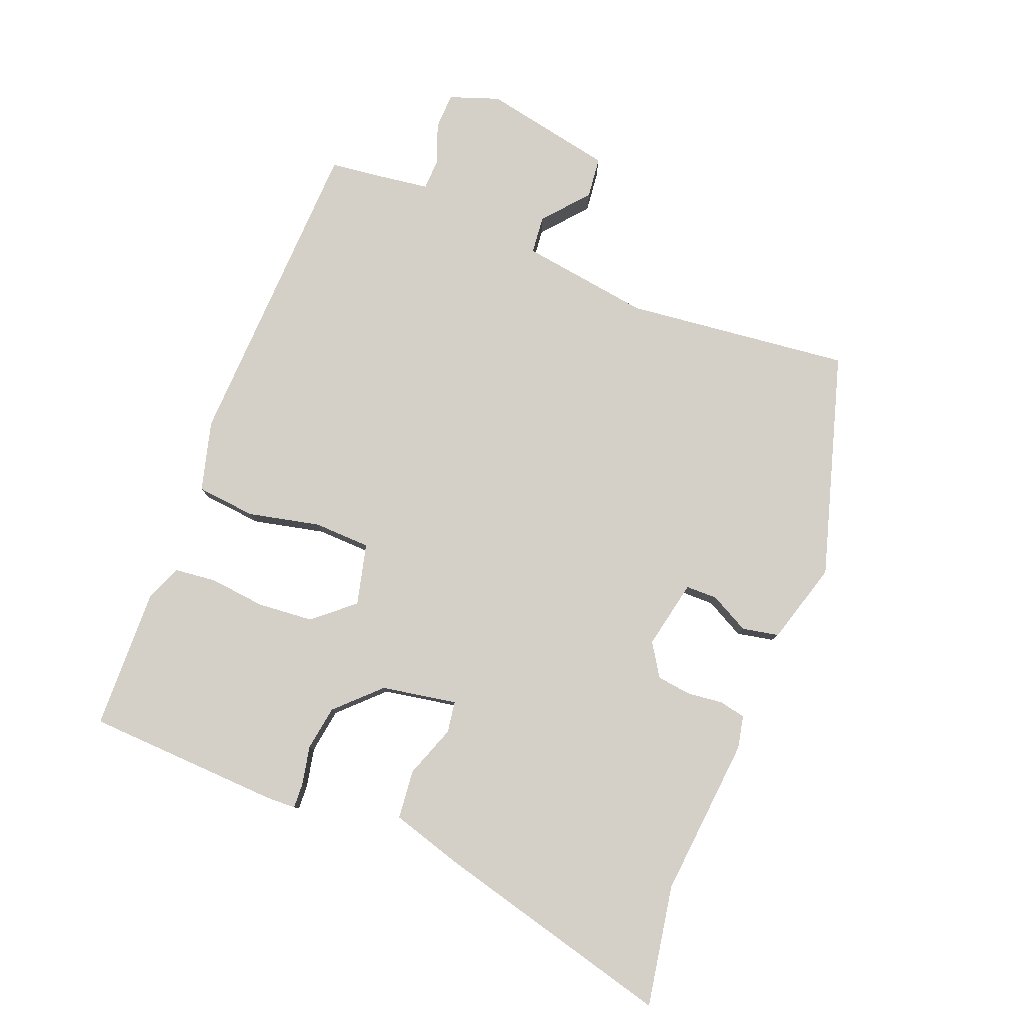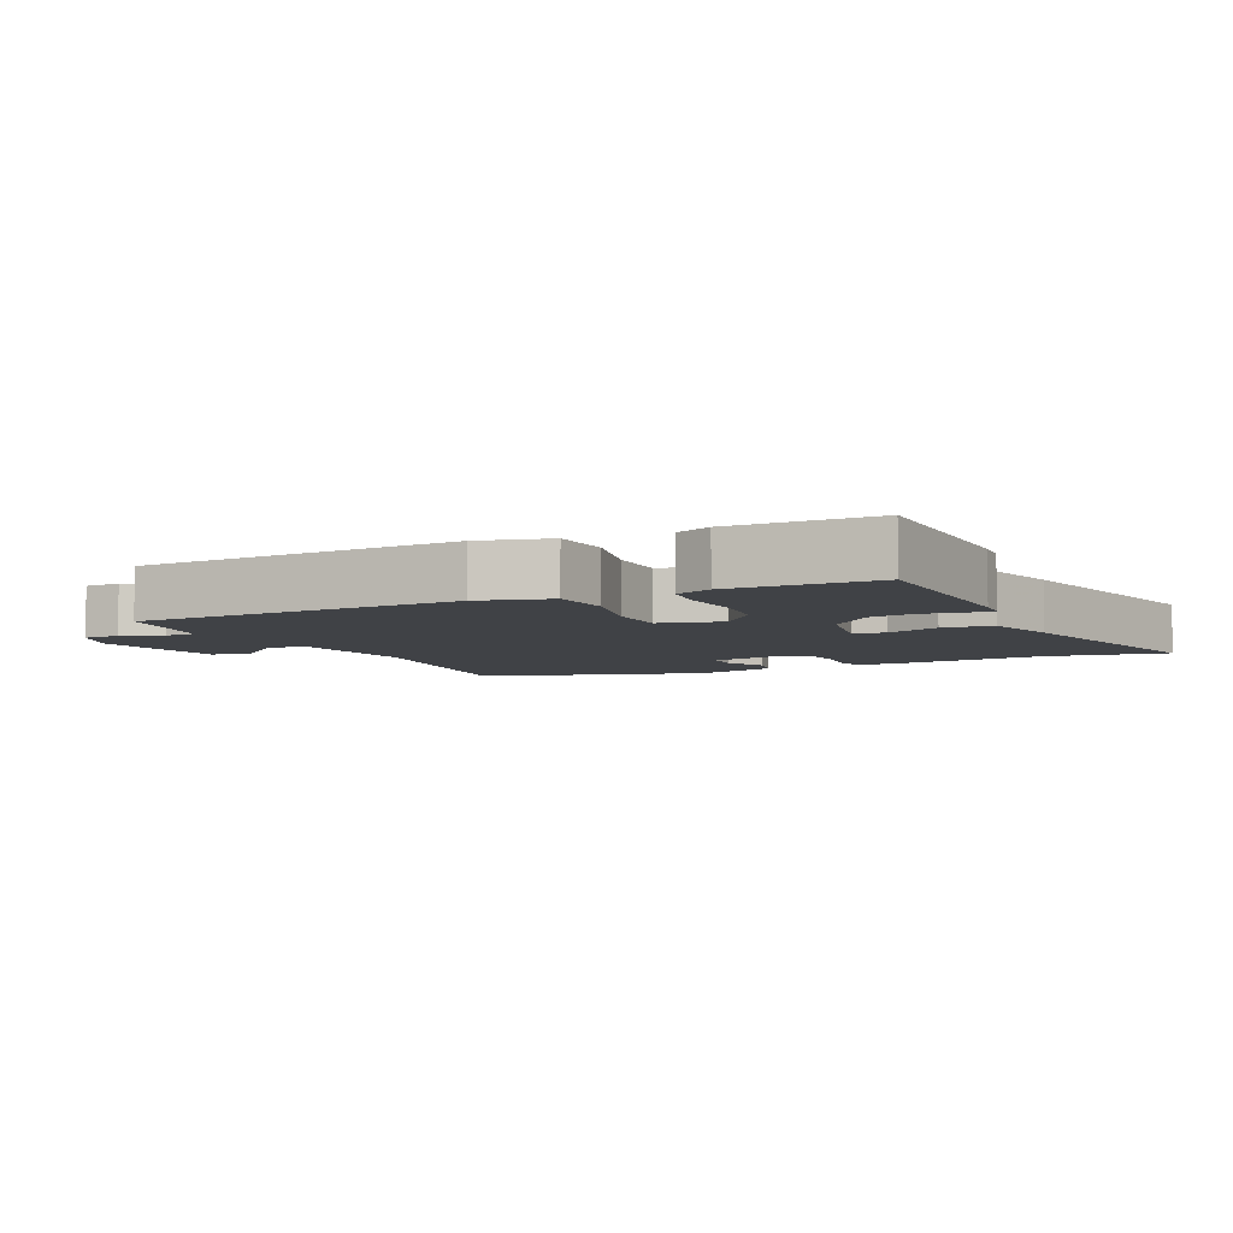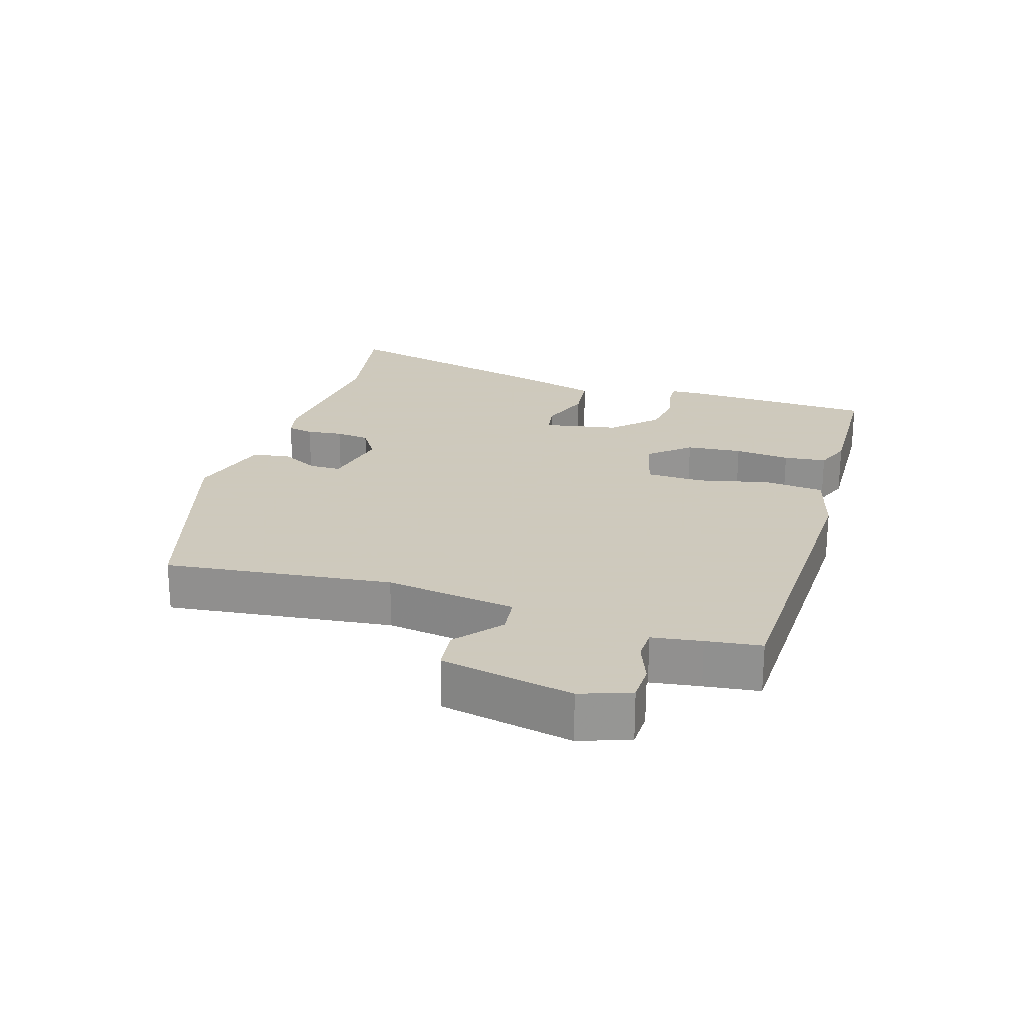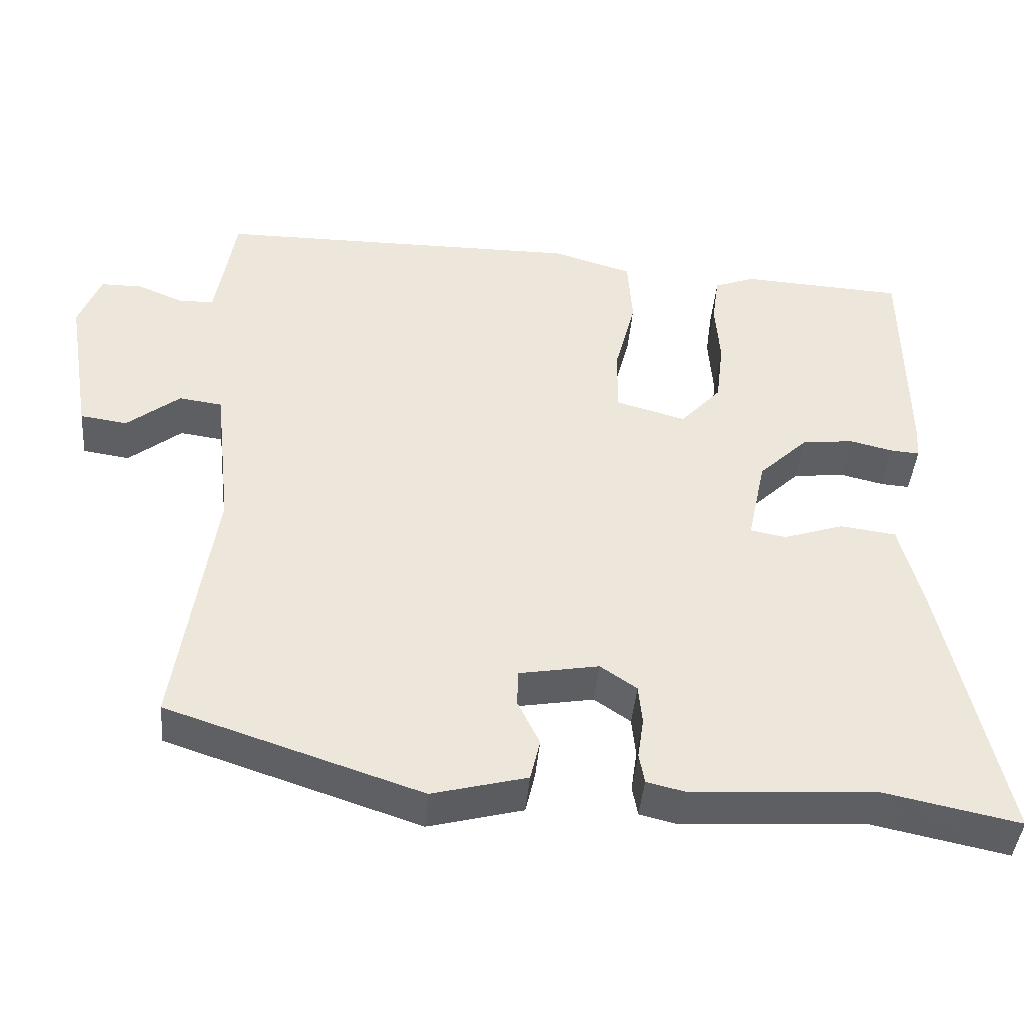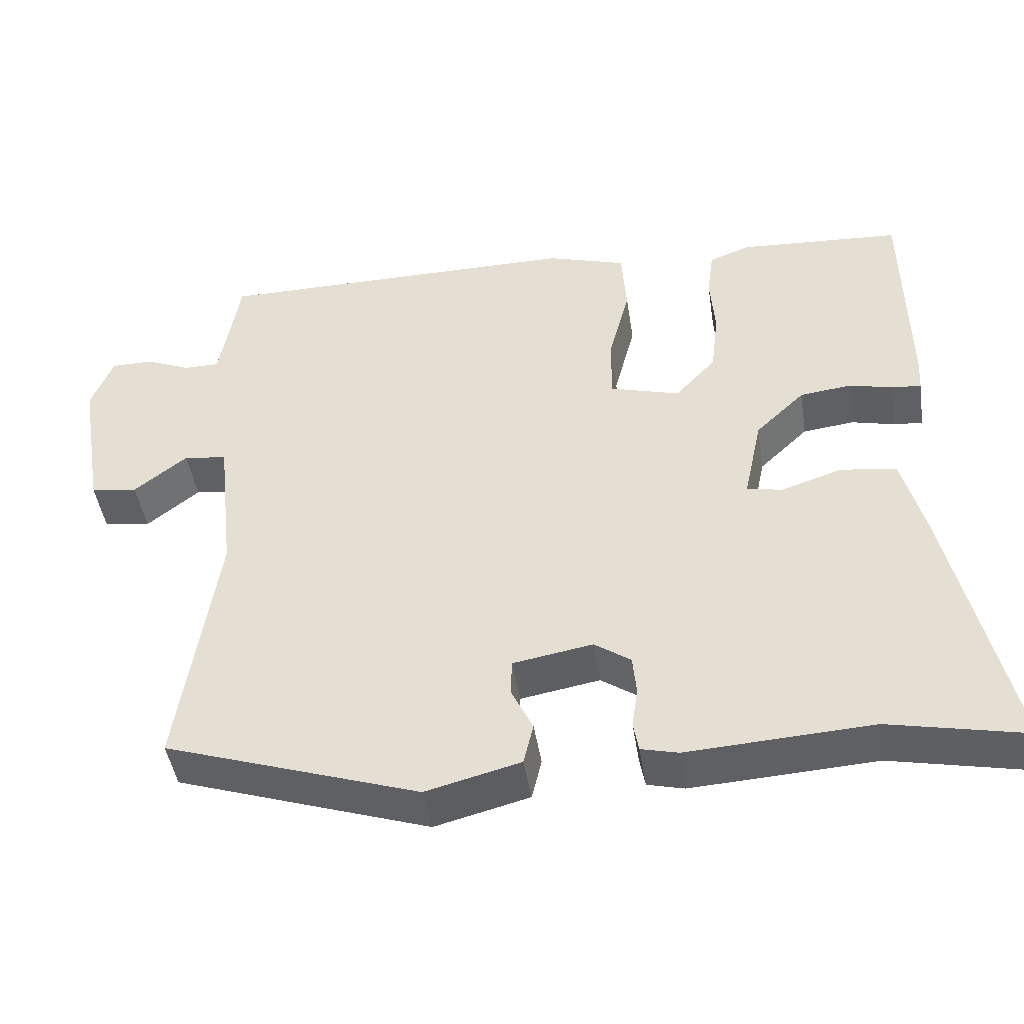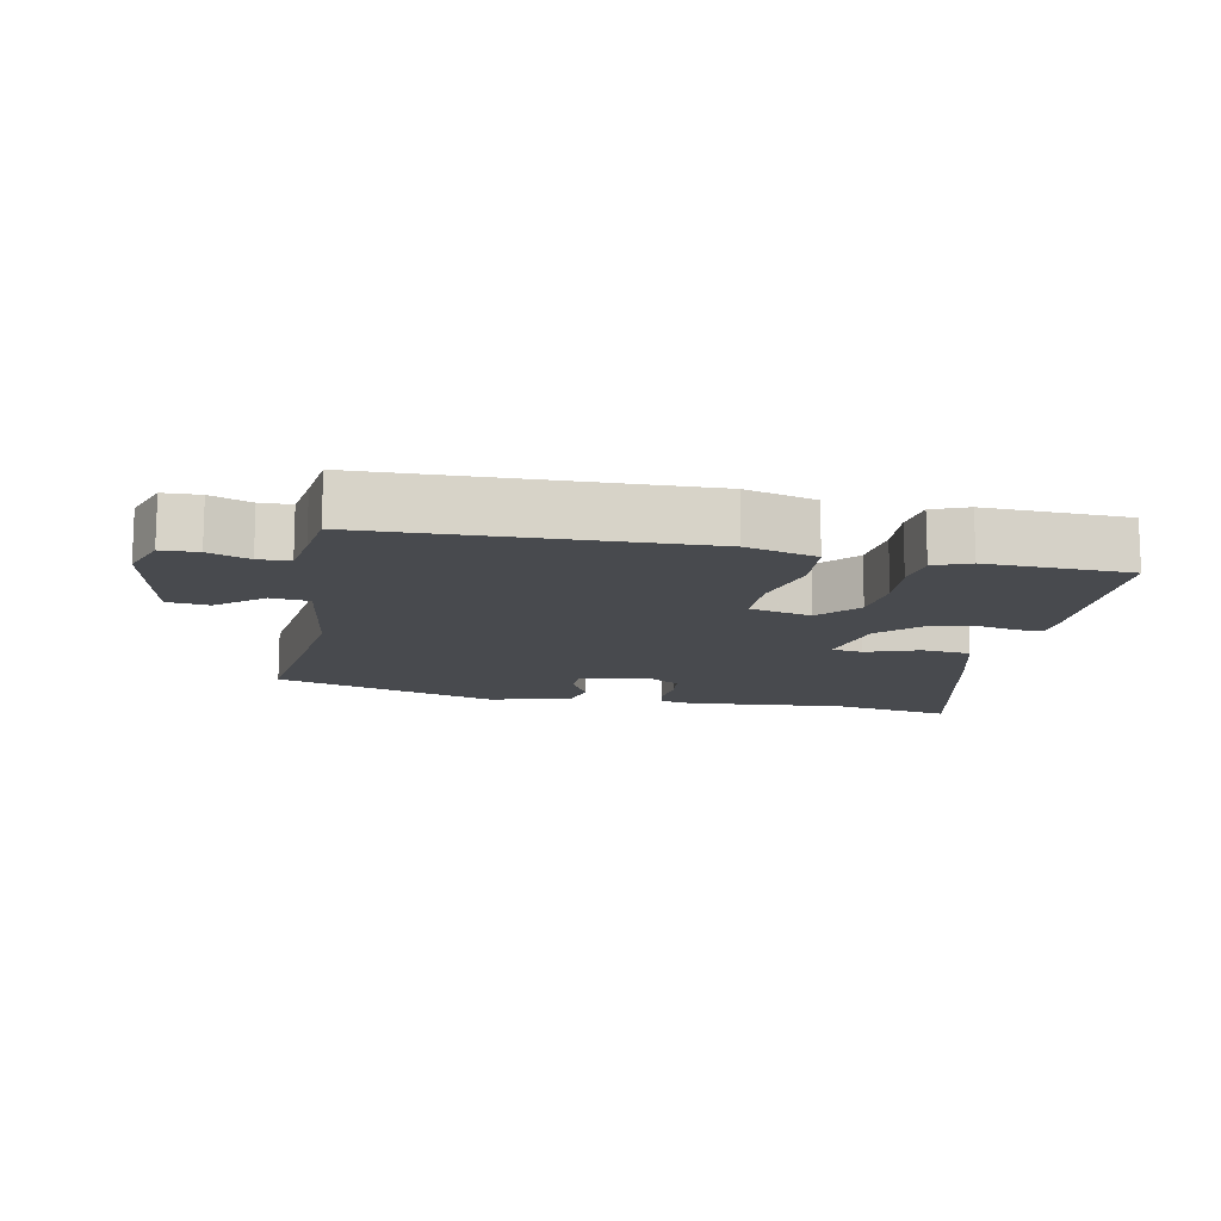
<metadata>
{"format":"obj","ext":"obj","renderer":"f3d","projection":"perspective","resolution":1024,"background":"white","views":[{"elev":79.9,"azim":113.5,"up":"+Y"},{"elev":-6.3,"azim":27.2,"up":"+Y"},{"elev":22.6,"azim":-71.2,"up":"+Y"},{"elev":-42.5,"azim":-4.7,"up":"+Z"},{"elev":-45.5,"azim":8.8,"up":"+Z"},{"elev":-12.8,"azim":-9.7,"up":"+Y"}]}
</metadata>
<code>
v 0.504 0.07 0.46
v 0.507 0.07 0.164
v 0.504 0.07 0.12
v 0.466 0.07 0.123
v 0.408 0.07 0.137
v 0.34 0.07 0.129
v 0.275 0.07 0.067
v 0.251 0.07 -0.046
v 0.298 0.07 -0.055
v 0.378 0.07 -0.029
v 0.452 0.07 -0.039
v 0.481 0.07 -0.151
v 0.561 0.07 -0.513
v 0.38 0.07 -0.475
v 0.137 0.07 -0.489
v 0.088 0.07 -0.477
v 0.081 0.07 -0.437
v 0.089 0.07 -0.383
v 0.084 0.07 -0.331
v 0.036 0.07 -0.298
v -0.069 0.07 -0.316
v -0.071 0.07 -0.364
v -0.042 0.07 -0.424
v -0.055 0.07 -0.479
v -0.18 0.07 -0.511
v -0.516 0.07 -0.399
v -0.466 0.07 -0.06
v -0.488 0.07 0.137
v -0.545 0.07 0.145
v -0.615 0.07 0.09
v -0.677 0.07 0.099
v -0.71 0.07 0.298
v -0.681 0.07 0.372
v -0.626 0.07 0.372
v -0.566 0.07 0.347
v -0.519 0.07 0.347
v -0.506 0.07 0.421
v -0.493 0.07 0.503
v -0.007 0.07 0.504
v 0.098 0.07 0.472
v 0.104 0.07 0.382
v 0.076 0.07 0.274
v 0.076 0.07 0.188
v 0.168 0.07 0.162
v 0.222 0.07 0.221
v 0.232 0.07 0.305
v 0.226 0.07 0.389
v 0.235 0.07 0.453
v 0.289 0.07 0.473
v 0.504 0 0.46
v 0.507 0 0.164
v 0.504 0 0.12
v 0.466 0 0.123
v 0.408 0 0.137
v 0.34 0 0.129
v 0.275 0 0.067
v 0.251 0 -0.046
v 0.298 0 -0.055
v 0.378 0 -0.029
v 0.452 0 -0.039
v 0.481 0 -0.151
v 0.561 0 -0.513
v 0.38 0 -0.475
v 0.137 0 -0.489
v 0.088 0 -0.477
v 0.081 0 -0.437
v 0.089 0 -0.383
v 0.084 0 -0.331
v 0.036 0 -0.298
v -0.069 0 -0.316
v -0.071 0 -0.364
v -0.042 0 -0.424
v -0.055 0 -0.479
v -0.18 0 -0.511
v -0.516 0 -0.399
v -0.466 0 -0.06
v -0.488 0 0.137
v -0.545 0 0.145
v -0.615 0 0.09
v -0.677 0 0.099
v -0.71 0 0.298
v -0.681 0 0.372
v -0.626 0 0.372
v -0.566 0 0.347
v -0.519 0 0.347
v -0.506 0 0.421
v -0.493 0 0.503
v -0.007 0 0.504
v 0.098 0 0.472
v 0.104 0 0.382
v 0.076 0 0.274
v 0.076 0 0.188
v 0.168 0 0.162
v 0.222 0 0.221
v 0.232 0 0.305
v 0.226 0 0.389
v 0.235 0 0.453
v 0.289 0 0.473
f 3 4 5
f 2 3 5
f 1 2 5
f 49 1 5
f 48 49 5
f 47 48 5
f 46 47 5
f 45 46 5 6
f 44 45 6 7
f 43 44 7 8
f 40 41 42
f 39 40 42
f 38 39 42
f 37 38 42
f 36 37 42 43
f 35 36 43 8
f 33 34 35
f 32 33 35
f 31 32 35
f 30 31 35
f 29 30 35
f 28 29 35
f 25 26 27
f 24 25 27
f 23 24 27
f 22 23 27
f 21 22 27 28
f 28 35 8
f 21 28 8
f 20 21 8
f 16 17 18
f 15 16 18
f 14 15 18
f 14 18 19
f 13 14 19
f 12 13 19
f 11 12 19
f 10 11 19
f 9 10 19
f 8 9 19 20
f 54 53 52
f 54 52 51
f 54 51 50
f 54 50 98
f 54 98 97
f 54 97 96
f 54 96 95
f 55 54 95 94
f 56 55 94 93
f 57 56 93 92
f 91 90 89
f 91 89 88
f 91 88 87
f 91 87 86
f 92 91 86 85
f 57 92 85 84
f 84 83 82
f 84 82 81
f 84 81 80
f 84 80 79
f 84 79 78
f 84 78 77
f 76 75 74
f 76 74 73
f 76 73 72
f 76 72 71
f 77 76 71 70
f 57 84 77
f 57 77 70
f 57 70 69
f 67 66 65
f 67 65 64
f 67 64 63
f 68 67 63
f 68 63 62
f 68 62 61
f 68 61 60
f 68 60 59
f 68 59 58
f 69 68 58 57
f 1 50 51 2
f 2 51 52 3
f 3 52 53 4
f 4 53 54 5
f 5 54 55 6
f 6 55 56 7
f 7 56 57 8
f 8 57 58 9
f 9 58 59 10
f 10 59 60 11
f 11 60 61 12
f 12 61 62 13
f 13 62 63 14
f 14 63 64 15
f 15 64 65 16
f 16 65 66 17
f 17 66 67 18
f 18 67 68 19
f 19 68 69 20
f 20 69 70 21
f 21 70 71 22
f 22 71 72 23
f 23 72 73 24
f 24 73 74 25
f 25 74 75 26
f 26 75 76 27
f 27 76 77 28
f 28 77 78 29
f 29 78 79 30
f 30 79 80 31
f 31 80 81 32
f 32 81 82 33
f 33 82 83 34
f 34 83 84 35
f 35 84 85 36
f 36 85 86 37
f 37 86 87 38
f 38 87 88 39
f 39 88 89 40
f 40 89 90 41
f 41 90 91 42
f 42 91 92 43
f 43 92 93 44
f 44 93 94 45
f 45 94 95 46
f 46 95 96 47
f 47 96 97 48
f 48 97 98 49
f 49 98 50 1

</code>
